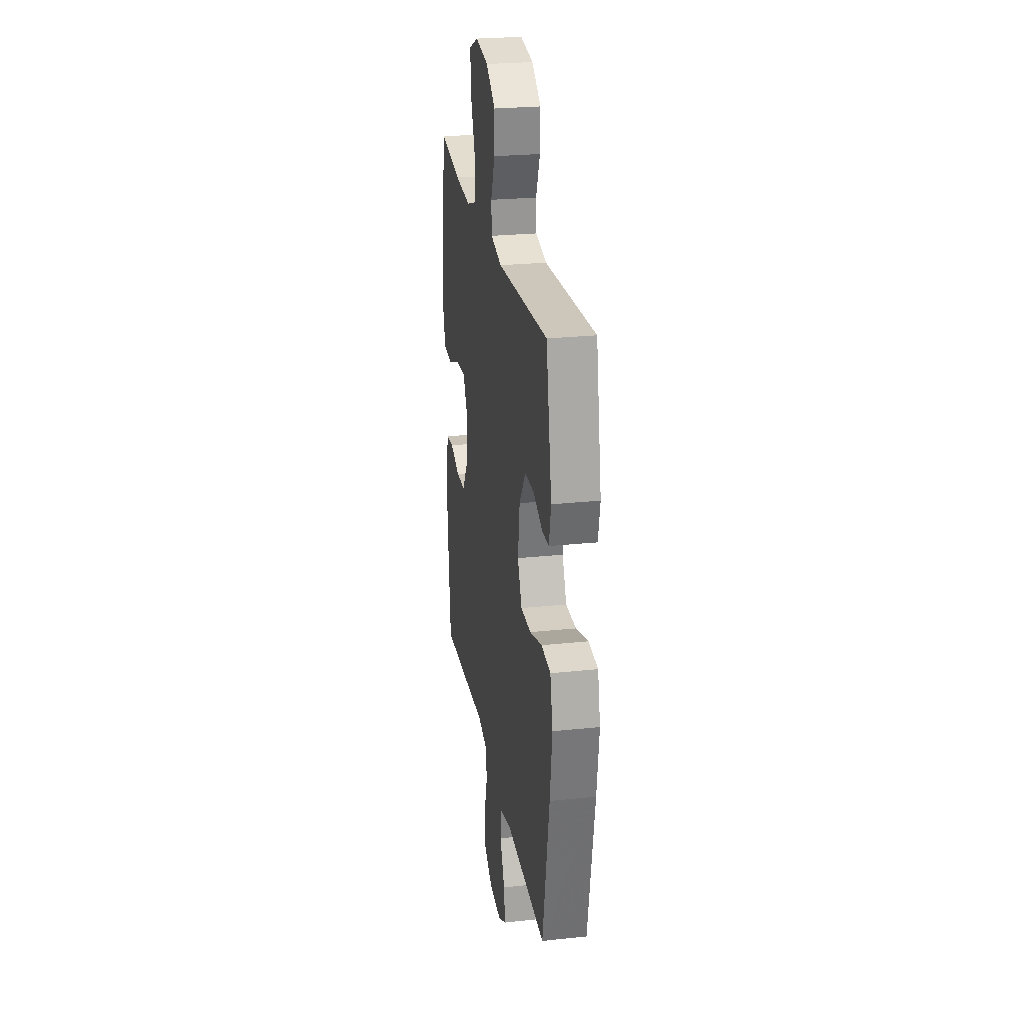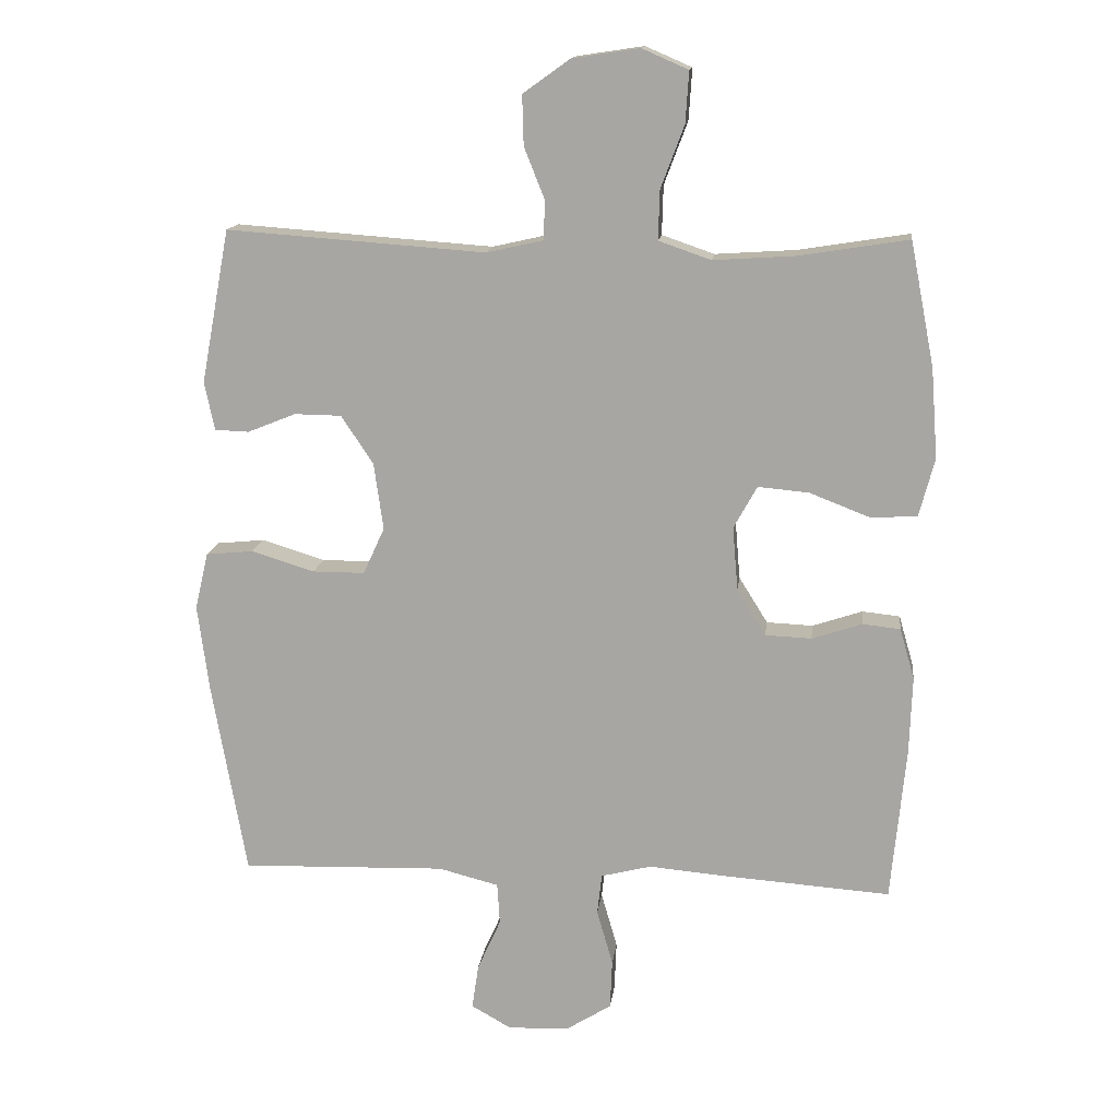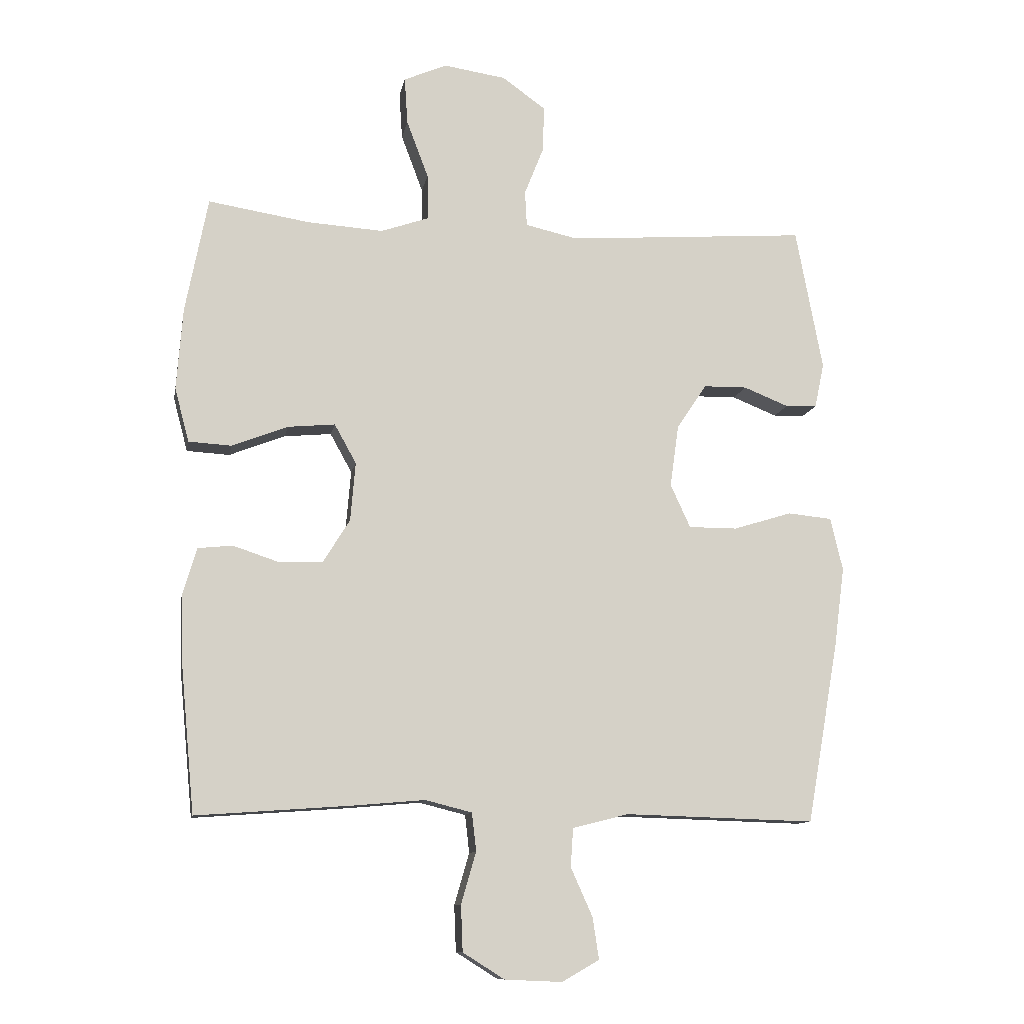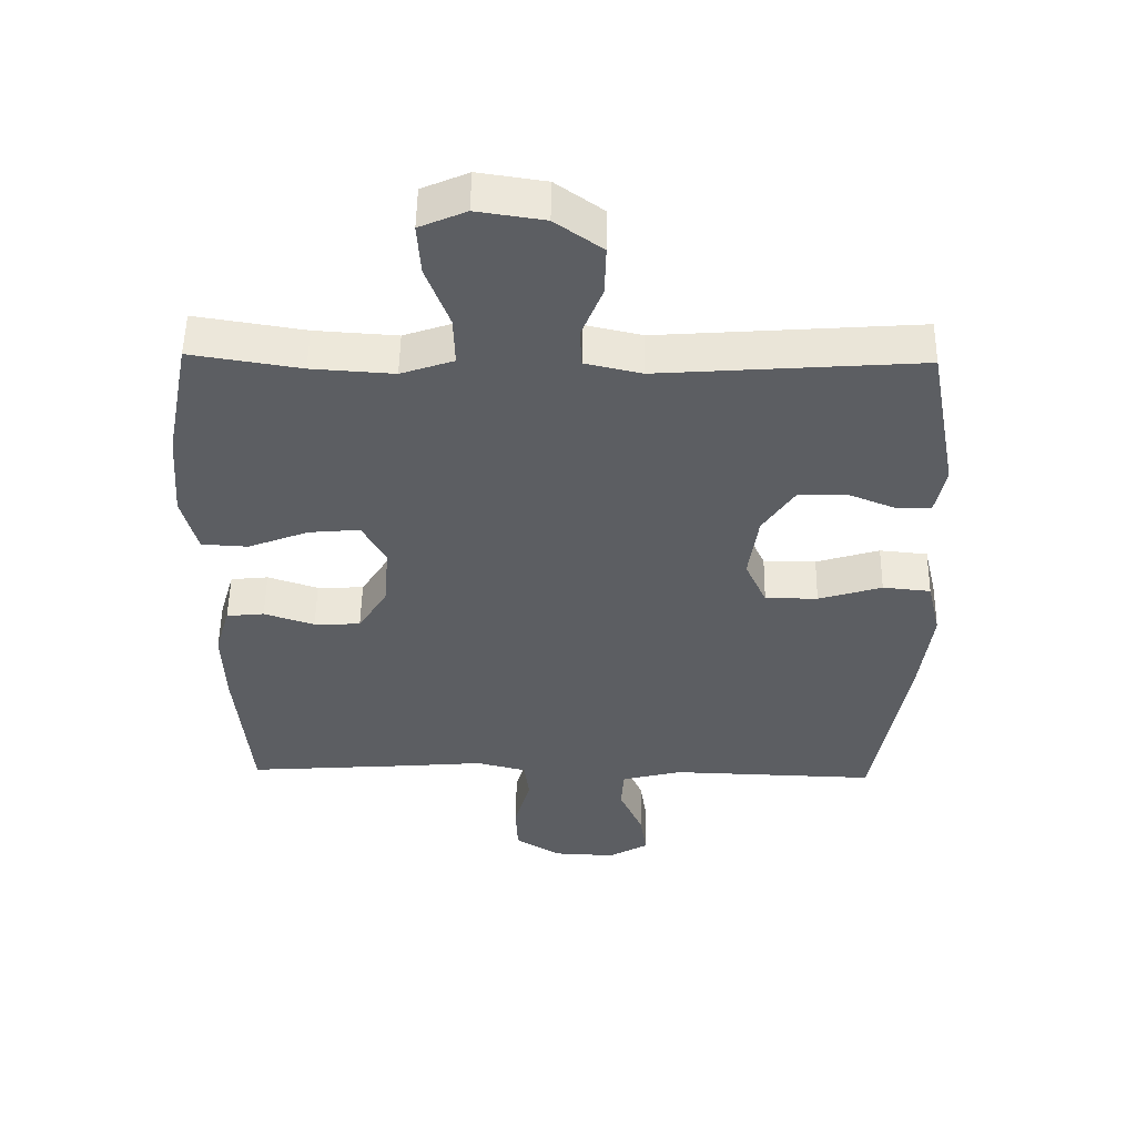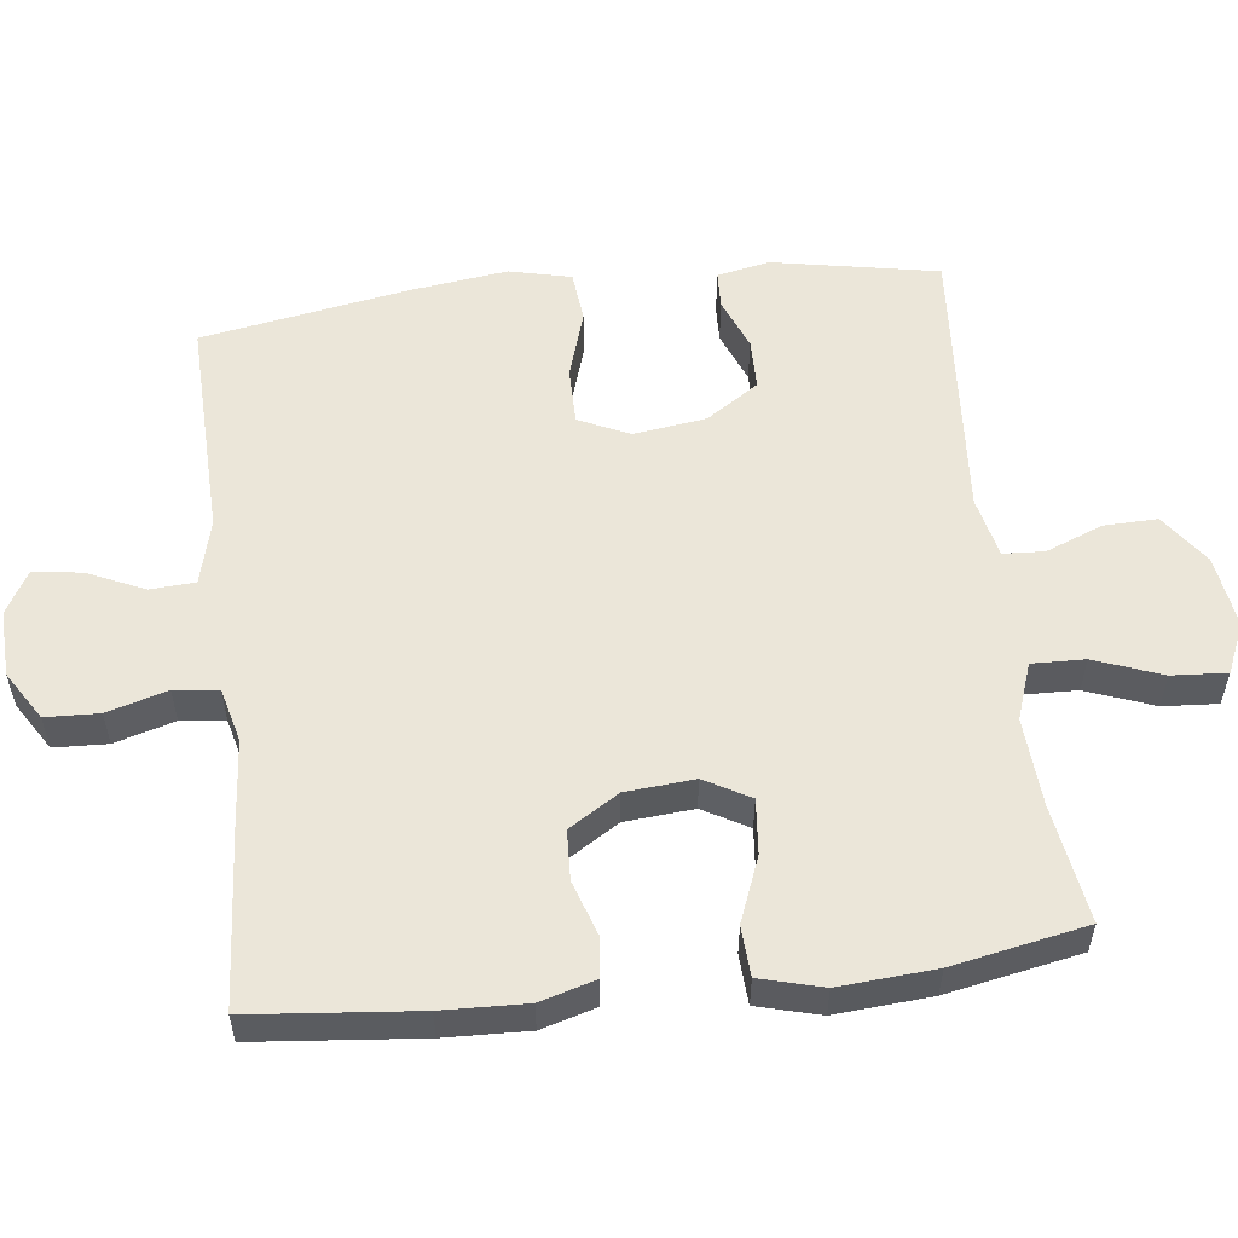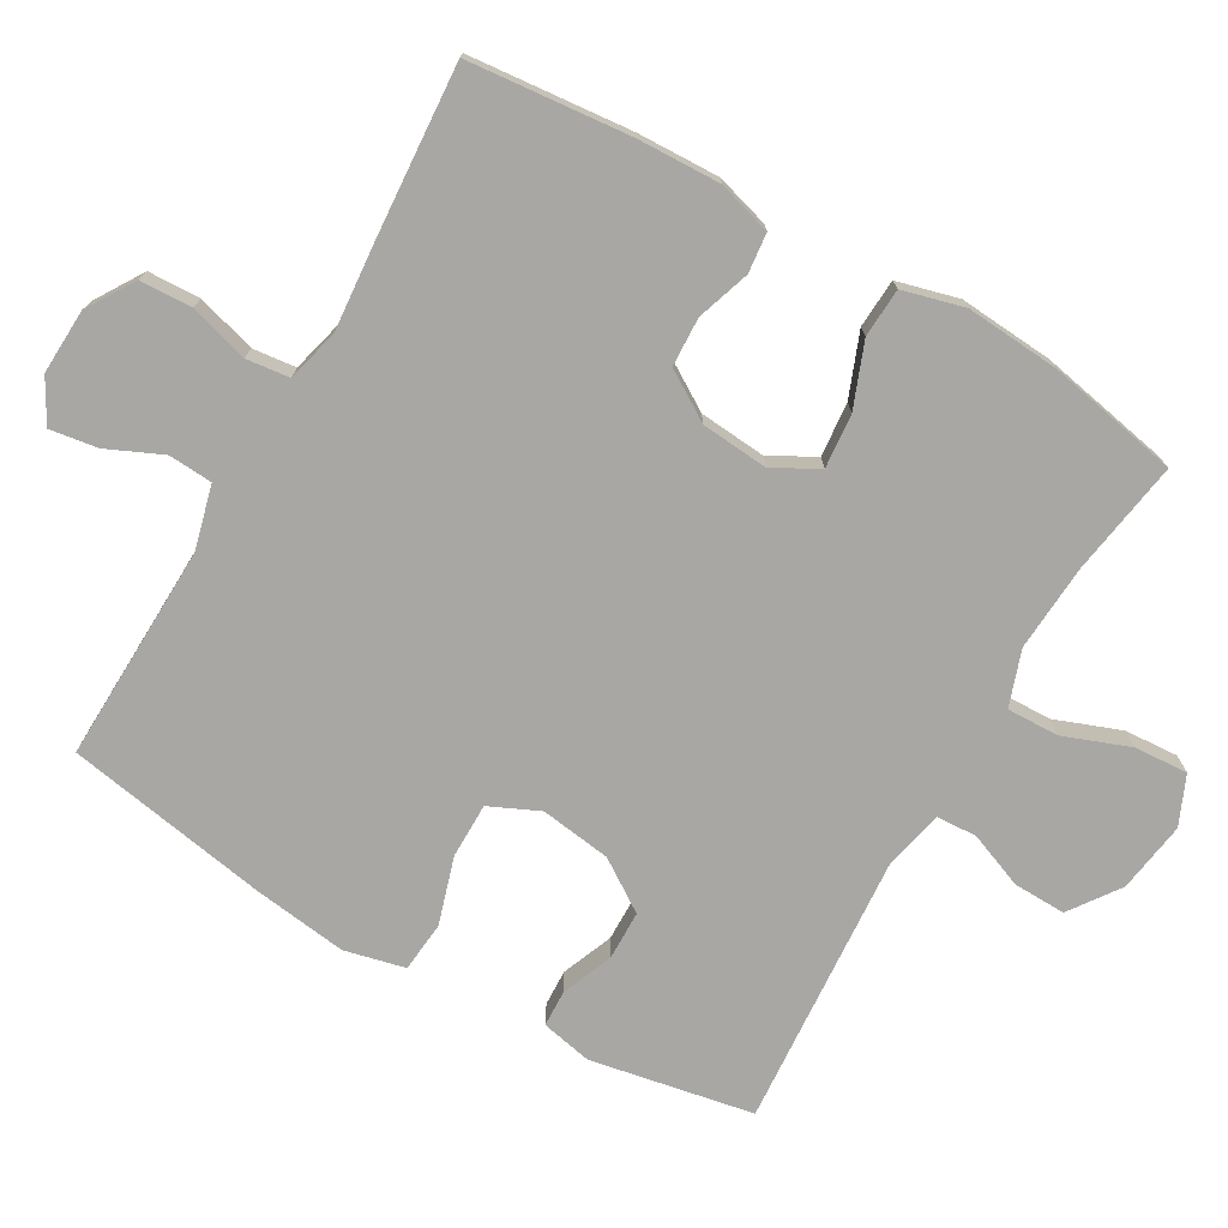
<metadata>
{"format":"obj","ext":"obj","renderer":"f3d","projection":"perspective","resolution":1024,"background":"white","views":[{"elev":25.6,"azim":80.4,"up":"+Z"},{"elev":14.5,"azim":-173.2,"up":"+Z"},{"elev":-11.0,"azim":-10.2,"up":"+Z"},{"elev":52.0,"azim":0.9,"up":"+Z"},{"elev":55.7,"azim":-96.7,"up":"+Y"},{"elev":-74.6,"azim":-119.9,"up":"+Y"}]}
</metadata>
<code>
v -0.5 0.07 0.5
v -0.337 0.07 0.474
v -0.215 0.07 0.466
v -0.137 0.07 0.493
v -0.139 0.07 0.566
v -0.174 0.07 0.659
v -0.179 0.07 0.735
v -0.11 0.07 0.765
v -0.01 0.07 0.75
v 0.06 0.07 0.7
v 0.058 0.07 0.626
v 0.027 0.07 0.548
v 0.03 0.07 0.491
v 0.114 0.07 0.472
v 0.5 0.07 0.5
v 0.543 0.07 0.271
v 0.528 0.07 0.199
v 0.477 0.07 0.197
v 0.405 0.07 0.226
v 0.335 0.07 0.225
v 0.287 0.07 0.153
v 0.273 0.07 0.053
v 0.305 0.07 -0.017
v 0.383 0.07 -0.017
v 0.477 0.07 0.012
v 0.548 0.07 0.005
v 0.568 0.07 -0.08
v 0.551 0.07 -0.21
v 0.5 0.07 -0.5
v 0.194 0.07 -0.491
v 0.104 0.07 -0.514
v 0.1 0.07 -0.576
v 0.135 0.07 -0.654
v 0.145 0.07 -0.721
v 0.085 0.07 -0.755
v -0.007 0.07 -0.751
v -0.074 0.07 -0.709
v -0.077 0.07 -0.635
v -0.053 0.07 -0.552
v -0.06 0.07 -0.491
v -0.135 0.07 -0.472
v -0.25 0.07 -0.482
v -0.5 0.07 -0.5
v -0.522 0.07 -0.27
v -0.526 0.07 -0.154
v -0.504 0.07 -0.078
v -0.448 0.07 -0.072
v -0.373 0.07 -0.097
v -0.304 0.07 -0.094
v -0.261 0.07 -0.025
v -0.253 0.07 0.07
v -0.288 0.07 0.133
v -0.364 0.07 0.126
v -0.454 0.07 0.091
v -0.523 0.07 0.095
v -0.546 0.07 0.182
v -0.536 0.07 0.315
v -0.5 0 0.5
v -0.337 0 0.474
v -0.215 0 0.466
v -0.137 0 0.493
v -0.139 0 0.566
v -0.174 0 0.659
v -0.179 0 0.735
v -0.11 0 0.765
v -0.01 0 0.75
v 0.06 0 0.7
v 0.058 0 0.626
v 0.027 0 0.548
v 0.03 0 0.491
v 0.114 0 0.472
v 0.5 0 0.5
v 0.543 0 0.271
v 0.528 0 0.199
v 0.477 0 0.197
v 0.405 0 0.226
v 0.335 0 0.225
v 0.287 0 0.153
v 0.273 0 0.053
v 0.305 0 -0.017
v 0.383 0 -0.017
v 0.477 0 0.012
v 0.548 0 0.005
v 0.568 0 -0.08
v 0.551 0 -0.21
v 0.5 0 -0.5
v 0.194 0 -0.491
v 0.104 0 -0.514
v 0.1 0 -0.576
v 0.135 0 -0.654
v 0.145 0 -0.721
v 0.085 0 -0.755
v -0.007 0 -0.751
v -0.074 0 -0.709
v -0.077 0 -0.635
v -0.053 0 -0.552
v -0.06 0 -0.491
v -0.135 0 -0.472
v -0.25 0 -0.482
v -0.5 0 -0.5
v -0.522 0 -0.27
v -0.526 0 -0.154
v -0.504 0 -0.078
v -0.448 0 -0.072
v -0.373 0 -0.097
v -0.304 0 -0.094
v -0.261 0 -0.025
v -0.253 0 0.07
v -0.288 0 0.133
v -0.364 0 0.126
v -0.454 0 0.091
v -0.523 0 0.095
v -0.546 0 0.182
v -0.536 0 0.315
f 56 57 1 2
f 53 54 55 56
f 52 53 56 2
f 51 52 2 3
f 50 51 3 4
f 45 46 47 48
f 45 48 49
f 44 45 49
f 41 42 43 44
f 40 41 44 49
f 36 37 38 39
f 36 39 40
f 35 36 40
f 32 33 34 35
f 31 32 35 40
f 30 31 40 49
f 24 25 26 27
f 23 24 27 28
f 16 17 18 19
f 14 15 16 19
f 13 14 19 20
f 9 10 11 12
f 9 12 13
f 8 9 13
f 5 6 7 8
f 4 5 8 13
f 50 4 13 20
f 23 28 29 30
f 22 23 30 49
f 21 22 49 50
f 20 21 50
f 59 58 114 113
f 113 112 111 110
f 59 113 110 109
f 60 59 109 108
f 61 60 108 107
f 105 104 103 102
f 106 105 102
f 106 102 101
f 101 100 99 98
f 106 101 98 97
f 96 95 94 93
f 97 96 93
f 97 93 92
f 92 91 90 89
f 97 92 89 88
f 106 97 88 87
f 84 83 82 81
f 85 84 81 80
f 76 75 74 73
f 76 73 72 71
f 77 76 71 70
f 69 68 67 66
f 70 69 66
f 70 66 65
f 65 64 63 62
f 70 65 62 61
f 77 70 61 107
f 87 86 85 80
f 106 87 80 79
f 107 106 79 78
f 107 78 77
f 1 58 59 2
f 2 59 60 3
f 3 60 61 4
f 4 61 62 5
f 5 62 63 6
f 6 63 64 7
f 7 64 65 8
f 8 65 66 9
f 9 66 67 10
f 10 67 68 11
f 11 68 69 12
f 12 69 70 13
f 13 70 71 14
f 14 71 72 15
f 15 72 73 16
f 16 73 74 17
f 17 74 75 18
f 18 75 76 19
f 19 76 77 20
f 20 77 78 21
f 21 78 79 22
f 22 79 80 23
f 23 80 81 24
f 24 81 82 25
f 25 82 83 26
f 26 83 84 27
f 27 84 85 28
f 28 85 86 29
f 29 86 87 30
f 30 87 88 31
f 31 88 89 32
f 32 89 90 33
f 33 90 91 34
f 34 91 92 35
f 35 92 93 36
f 36 93 94 37
f 37 94 95 38
f 38 95 96 39
f 39 96 97 40
f 40 97 98 41
f 41 98 99 42
f 42 99 100 43
f 43 100 101 44
f 44 101 102 45
f 45 102 103 46
f 46 103 104 47
f 47 104 105 48
f 48 105 106 49
f 49 106 107 50
f 50 107 108 51
f 51 108 109 52
f 52 109 110 53
f 53 110 111 54
f 54 111 112 55
f 55 112 113 56
f 56 113 114 57
f 57 114 58 1

</code>
